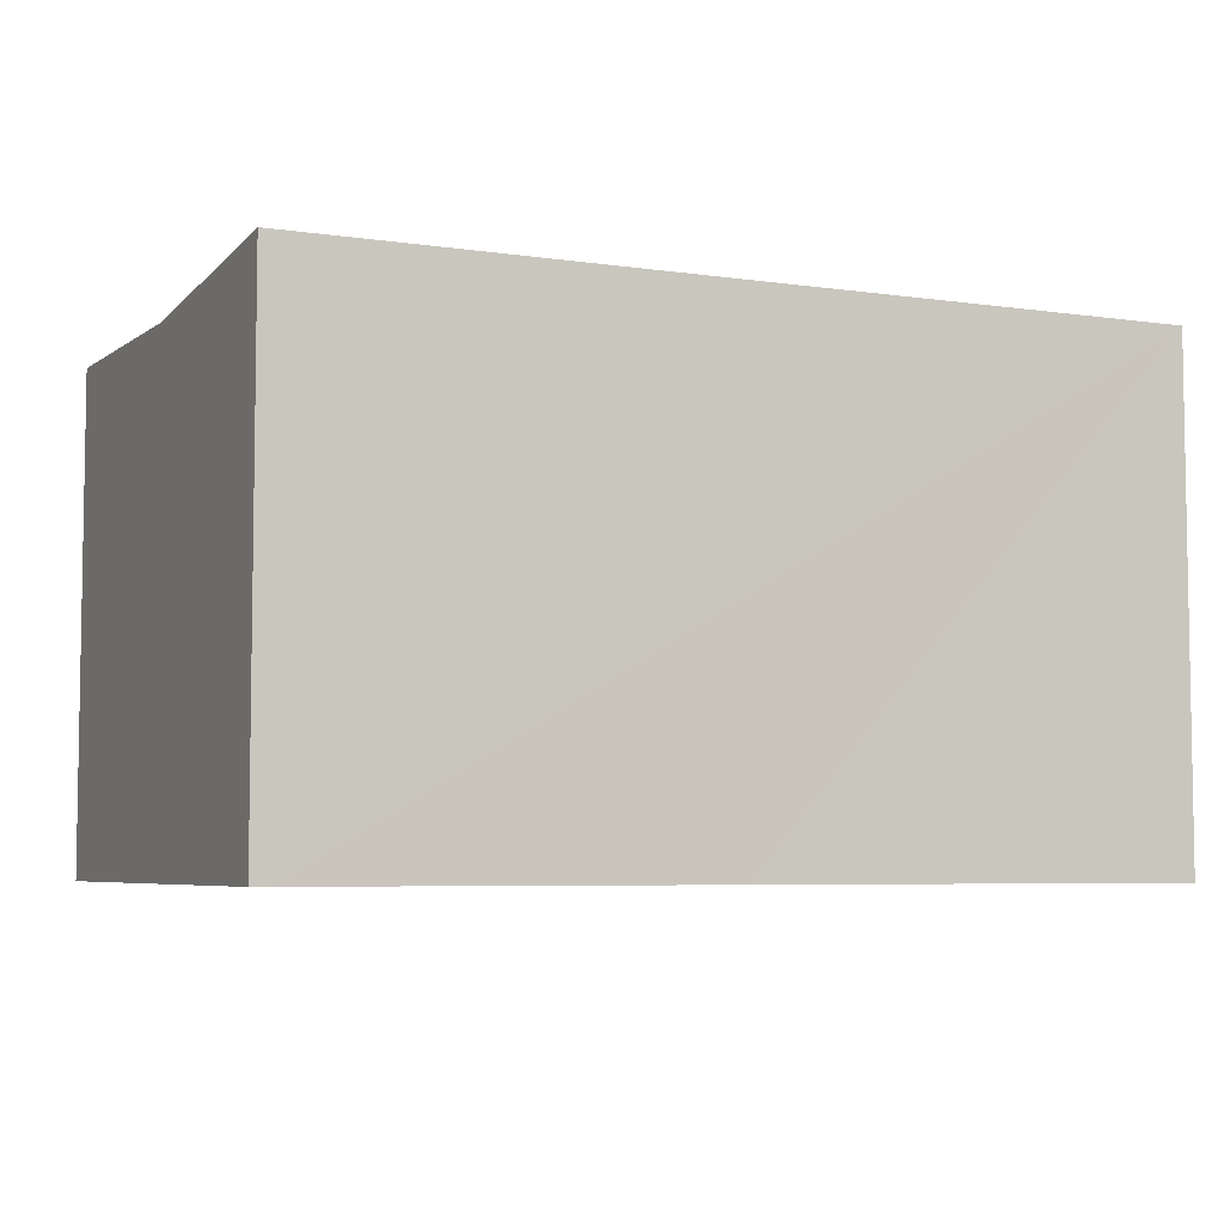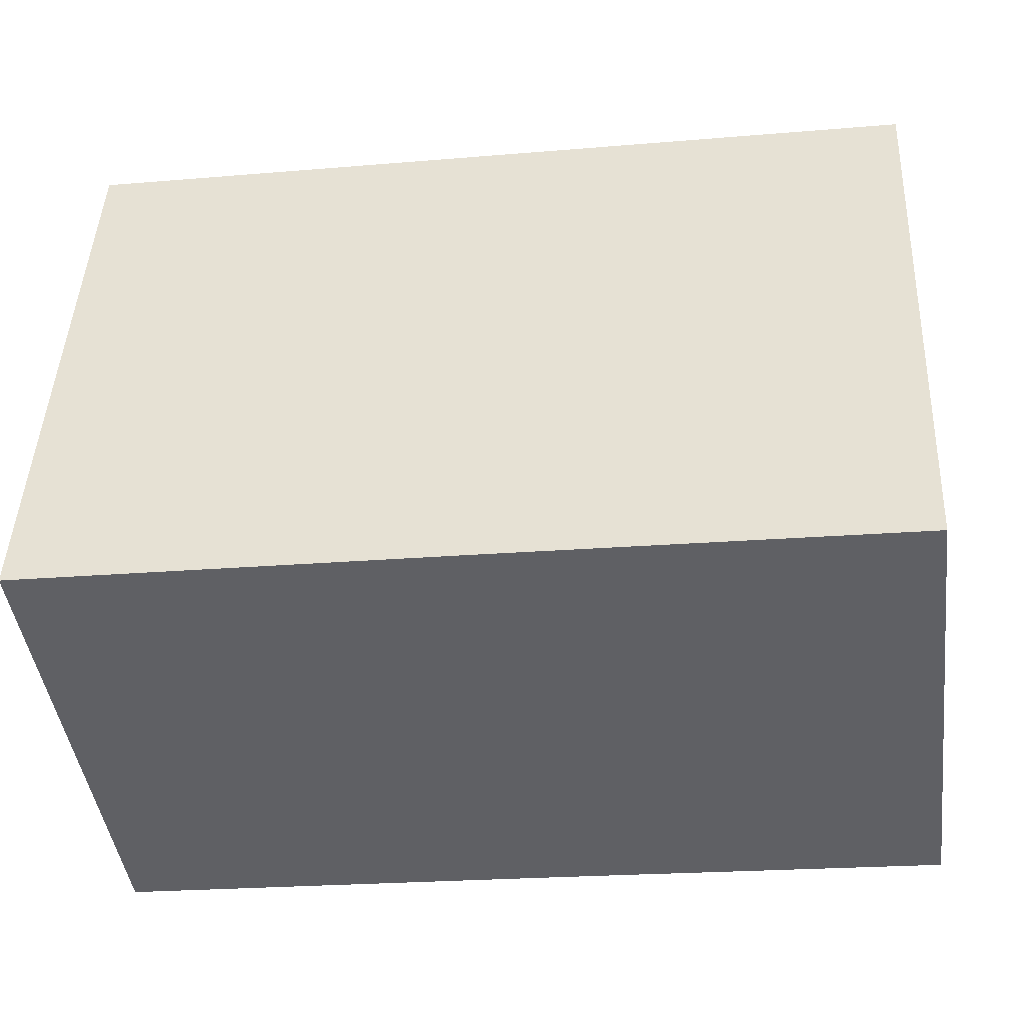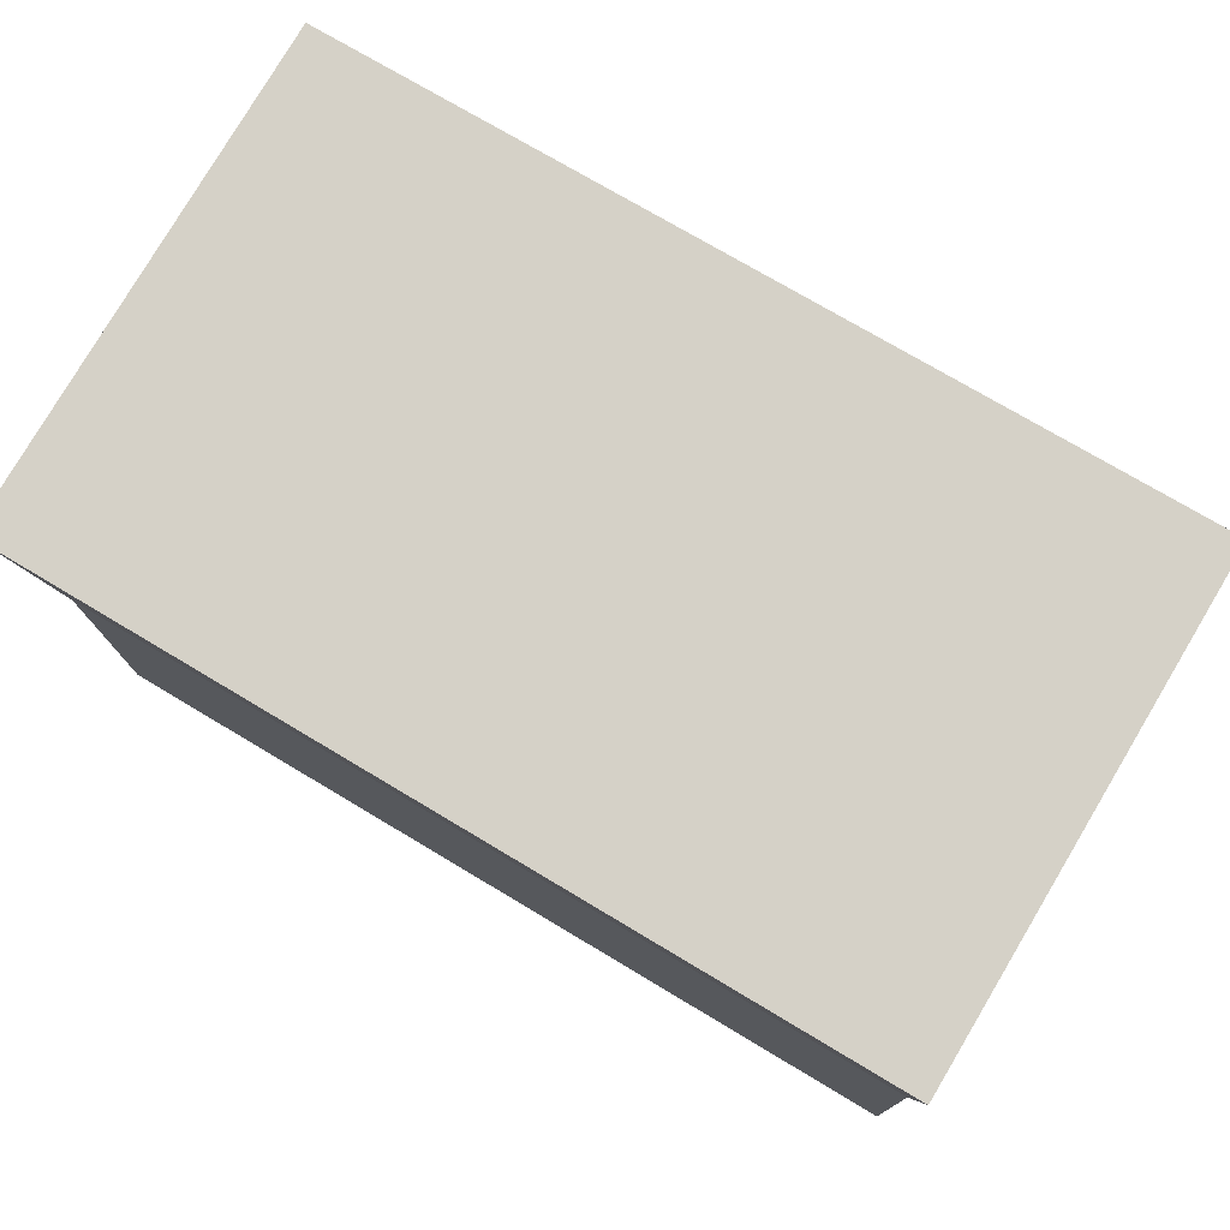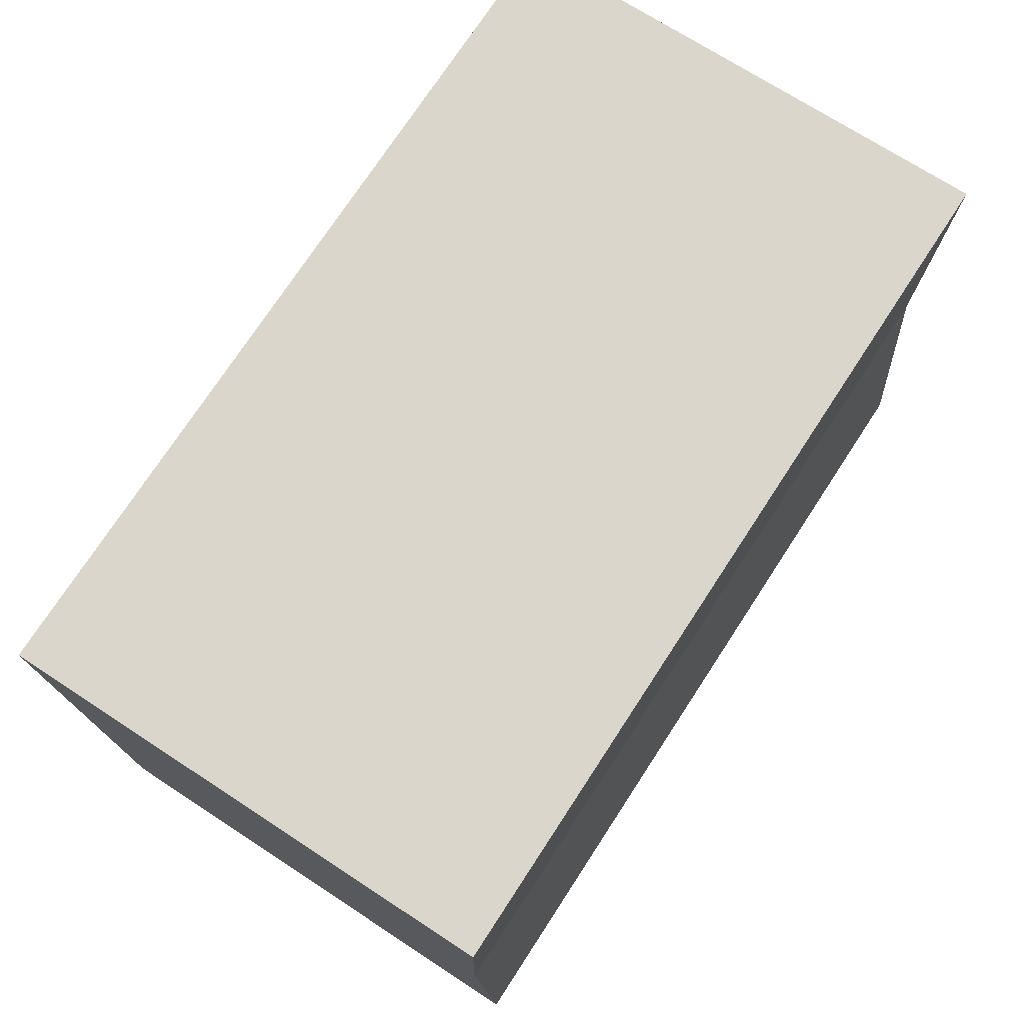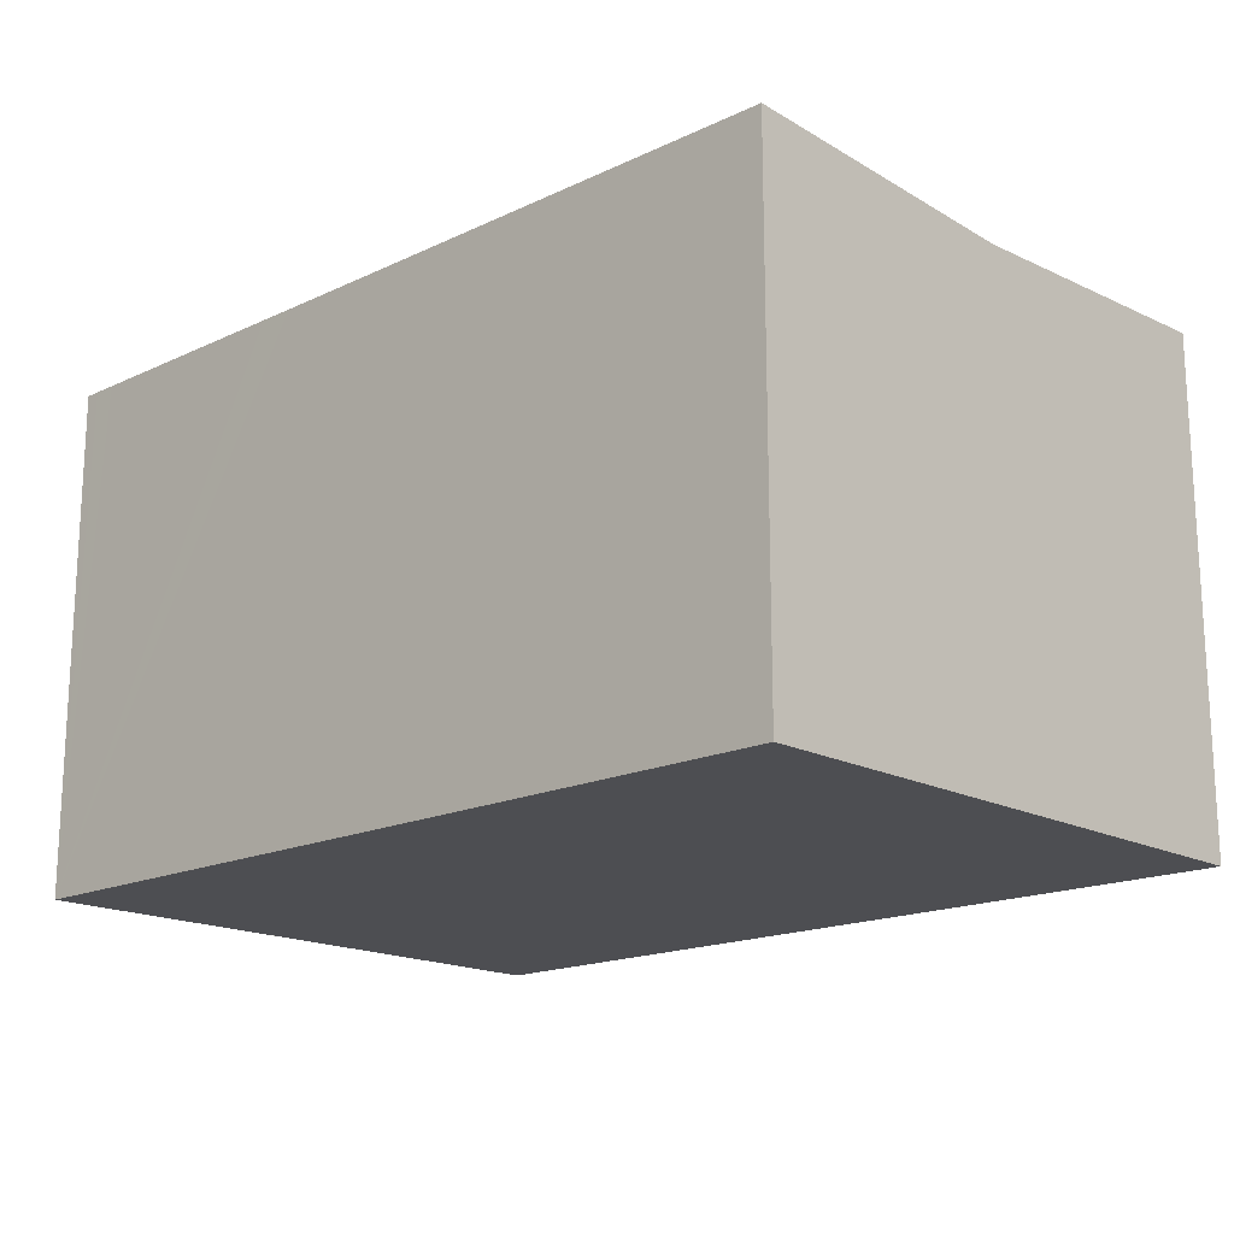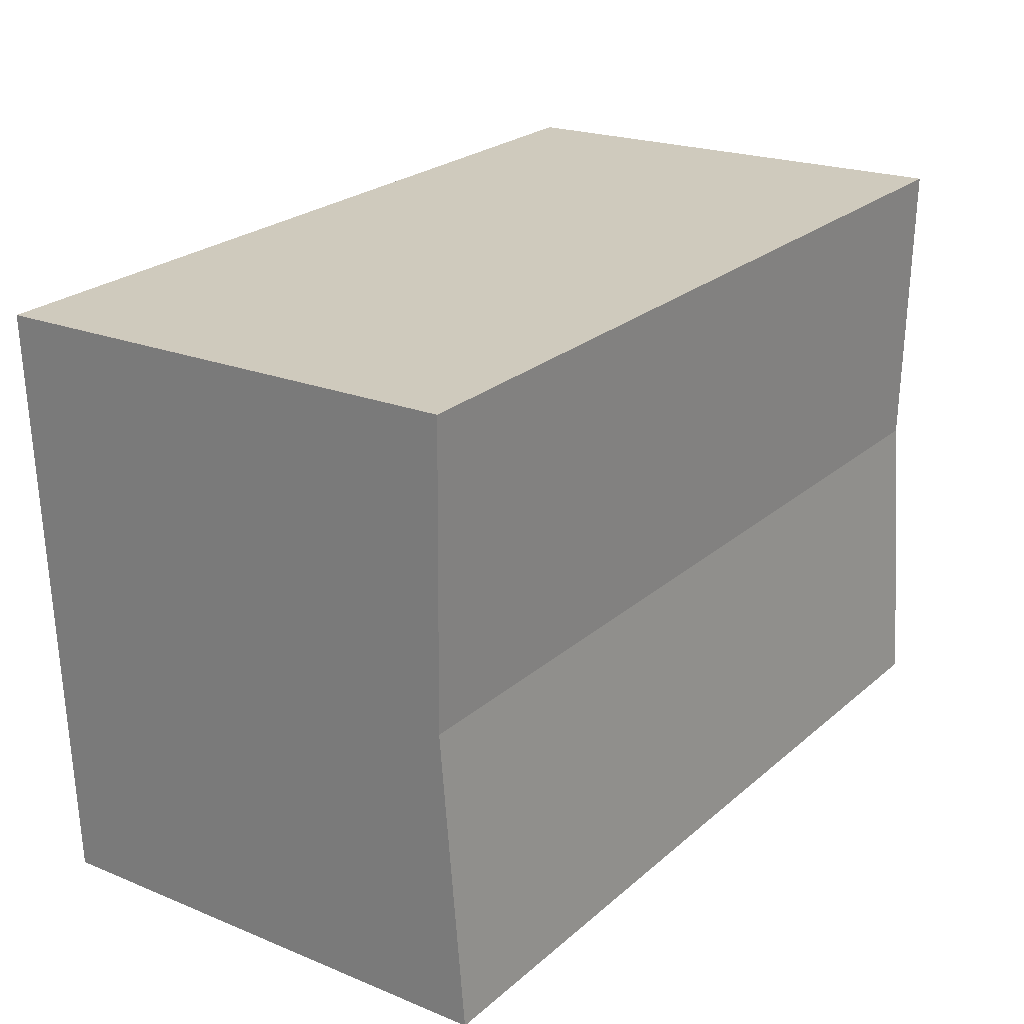
<metadata>
{"format":"obj","ext":"obj","renderer":"f3d","projection":"perspective","resolution":1024,"background":"white","views":[{"elev":-5.7,"azim":158.7,"up":"+Y"},{"elev":-44.7,"azim":7.4,"up":"+Z"},{"elev":79.5,"azim":-149.2,"up":"+Z"},{"elev":71.0,"azim":123.2,"up":"+Z"},{"elev":-17.2,"azim":-134.1,"up":"+Y"},{"elev":21.0,"azim":126.2,"up":"+Z"}]}
</metadata>
<code>
v  18.11 10.55 -0.902
v  0.254 10.25 6.3
v  18.43 10.25 5.42
v  18.06 10.55 -0.899
v  17.8 10.55 -0.886
v  17.32 10.55 -0.861
v  12.47 10.54 -0.61
v  11.99 10.54 -0.585
v  11.73 10.54 -0.571
v  9.254 10.54 -0.445
v  7.755 10.54 -0.373
v  0 10.54 6.457e-16
v  18.4 10.54 11.75
v  0.509 10.54 12.61
v  18.67 10.54 11.73
v  18.73 10.54 11.73
v  18.11 5.523e-17 -0.902
v  18.06 5.505e-17 -0.899
v  17.8 5.425e-17 -0.886
v  17.32 5.272e-17 -0.861
v  11.99 3.582e-17 -0.585
v  9.254 2.725e-17 -0.445
v  0 0 0
v  12.47 3.735e-17 -0.61
v  11.73 3.496e-17 -0.571
v  7.755 2.284e-17 -0.373
v  0.509 -7.723e-16 12.61
v  0.254 -3.858e-16 6.3
v  18.4 -7.192e-16 11.75
v  18.67 -7.184e-16 11.73
v  18.73 -7.183e-16 11.73
v  18.43 -3.319e-16 5.42
g defaultobject
f 1 2 3
f 2 1 4
f 2 4 5
f 2 5 6
f 2 6 7
f 2 7 8
f 2 8 9
f 2 9 10
f 2 10 11
f 2 11 12
f 13 2 14
f 2 13 3
f 3 13 15
f 3 15 16
f 17 4 1
f 4 17 5
f 5 17 6
f 6 17 7
f 7 17 8
f 8 17 9
f 9 17 10
f 10 17 11
f 11 17 12
f 12 17 18
f 12 18 19
f 12 19 20
f 12 20 21
f 12 21 22
f 12 22 23
f 21 20 24
f 22 21 25
f 23 22 26
f 23 2 12
f 2 23 14
f 14 23 27
f 27 23 28
f 27 13 14
f 13 27 29
f 13 29 15
f 15 29 16
f 16 29 30
f 16 30 31
f 31 3 16
f 3 31 1
f 1 31 17
f 17 31 32
f 28 29 27
f 29 28 23
f 29 23 26
f 29 26 22
f 29 22 25
f 29 25 21
f 29 21 24
f 29 24 20
f 29 20 19
f 29 19 30
f 30 19 18
f 30 18 31
f 31 18 17
f 31 17 32

</code>
